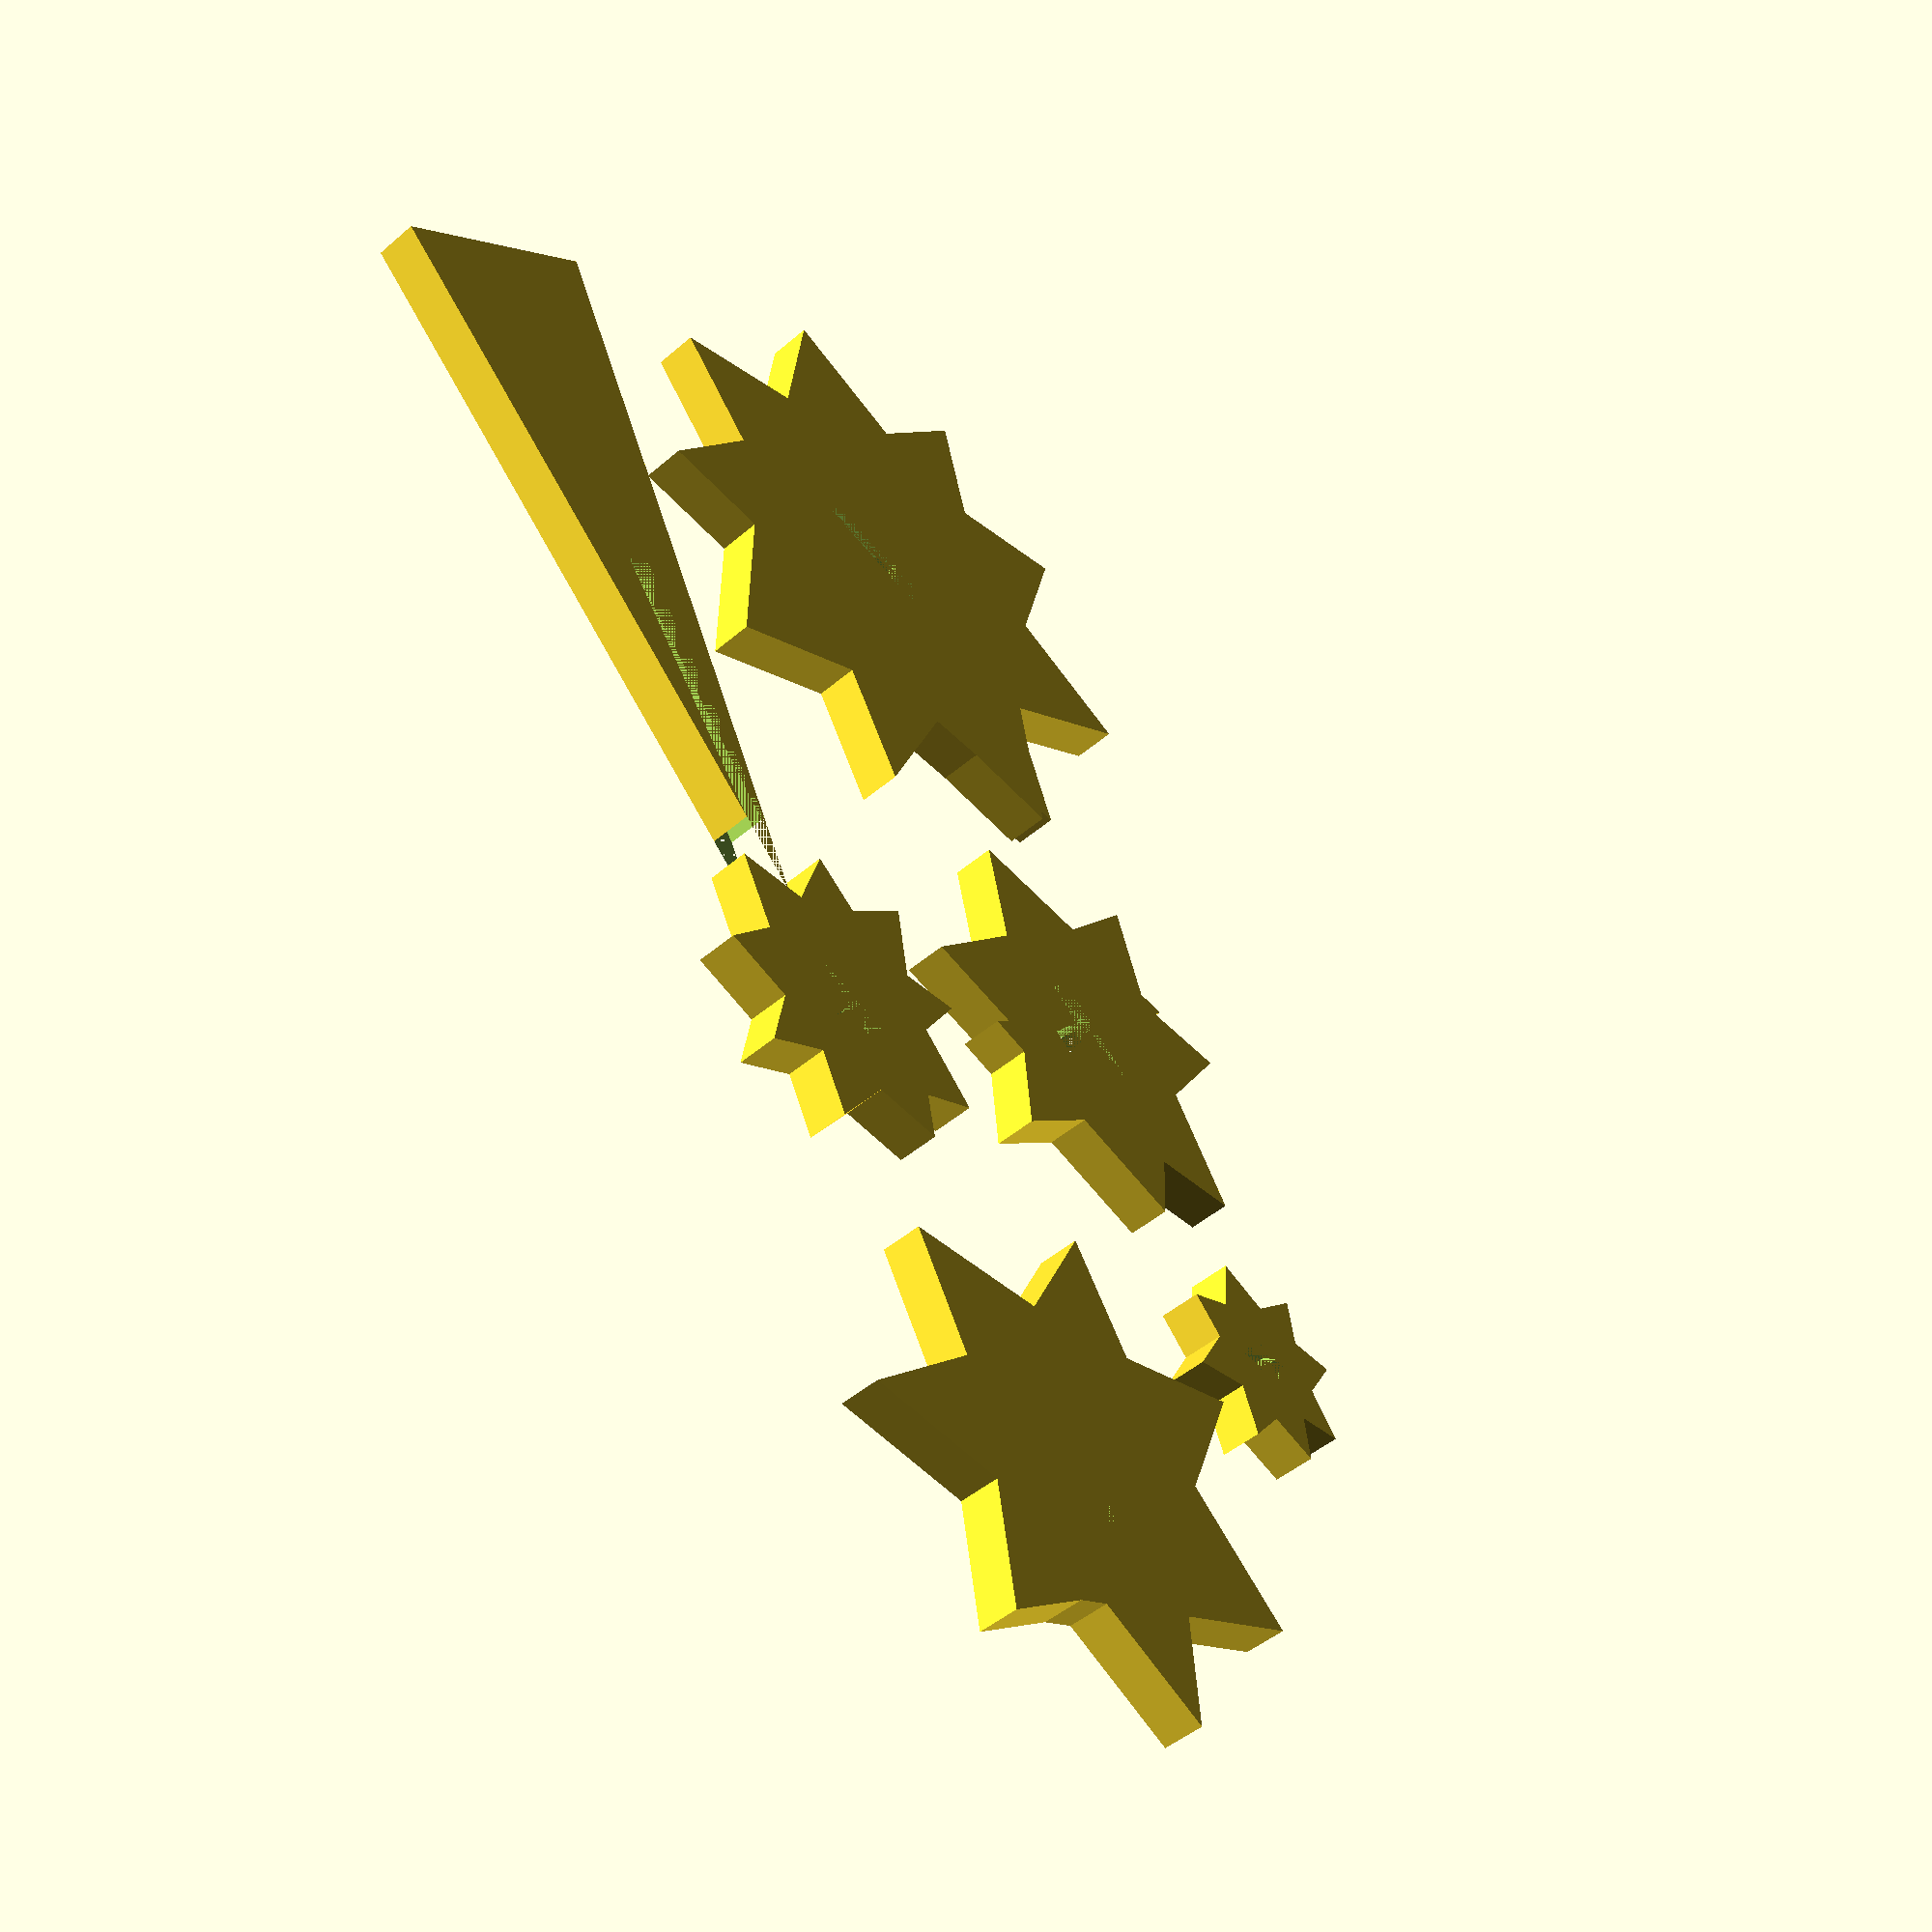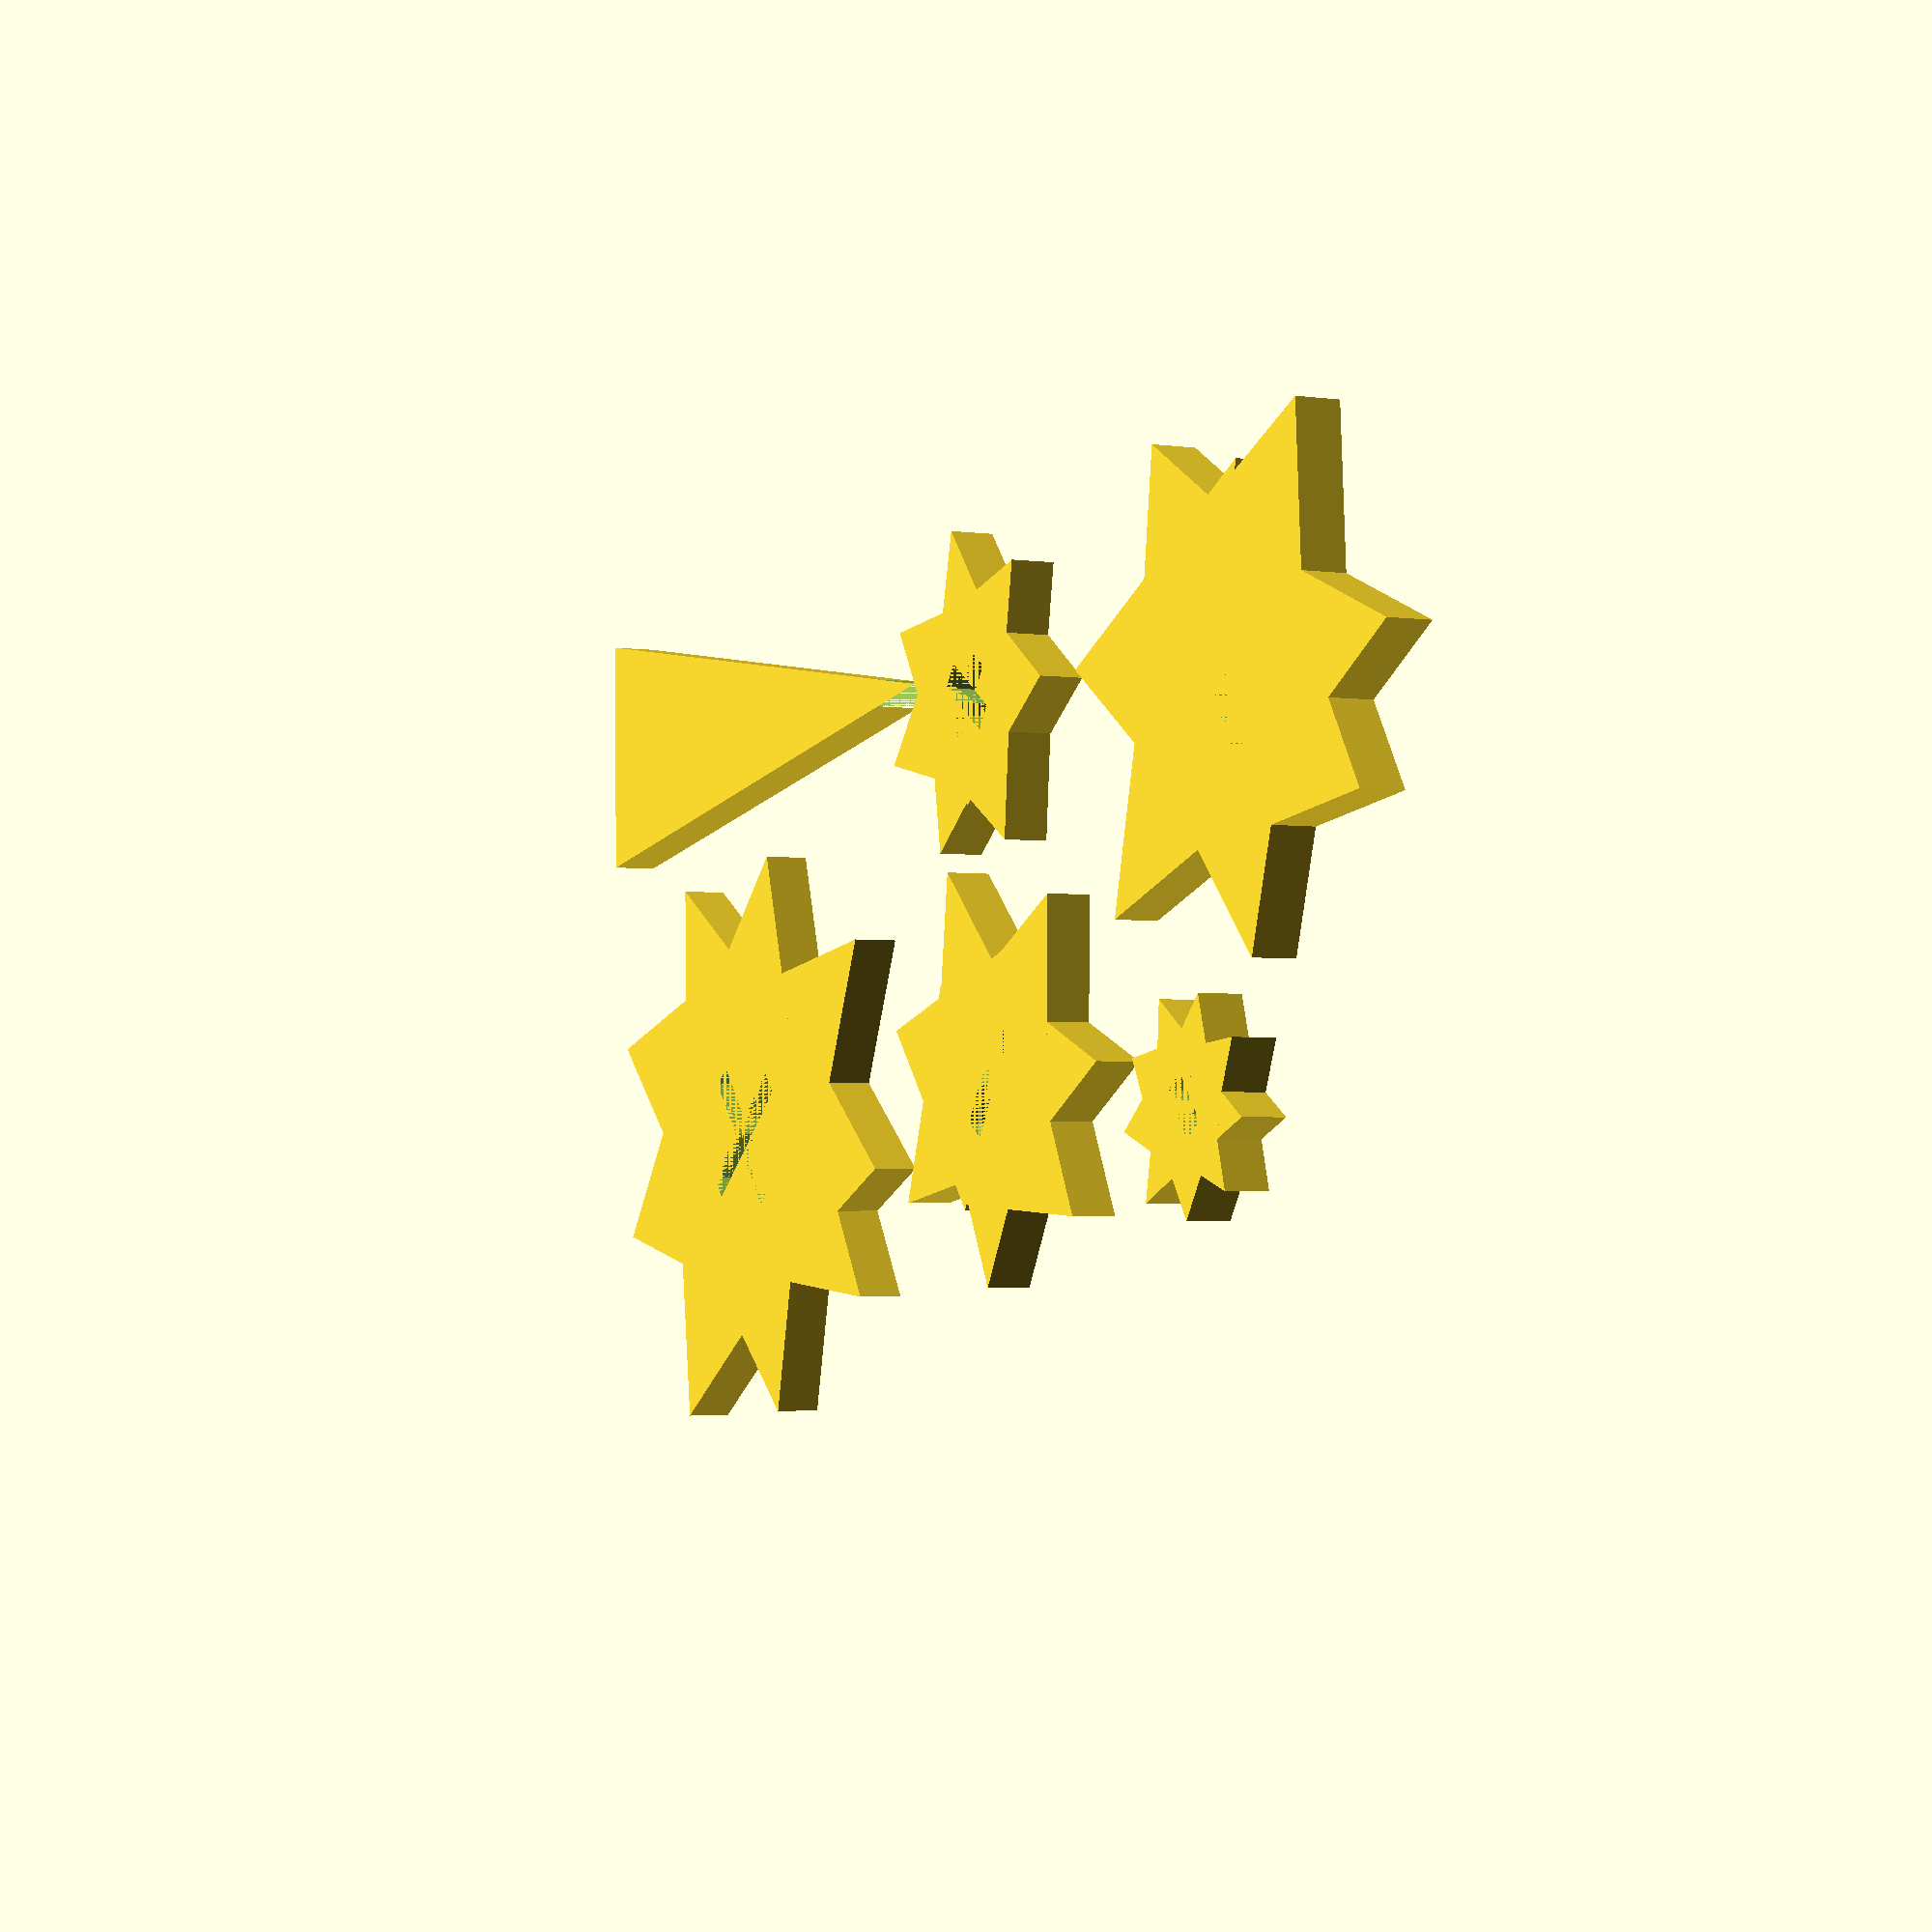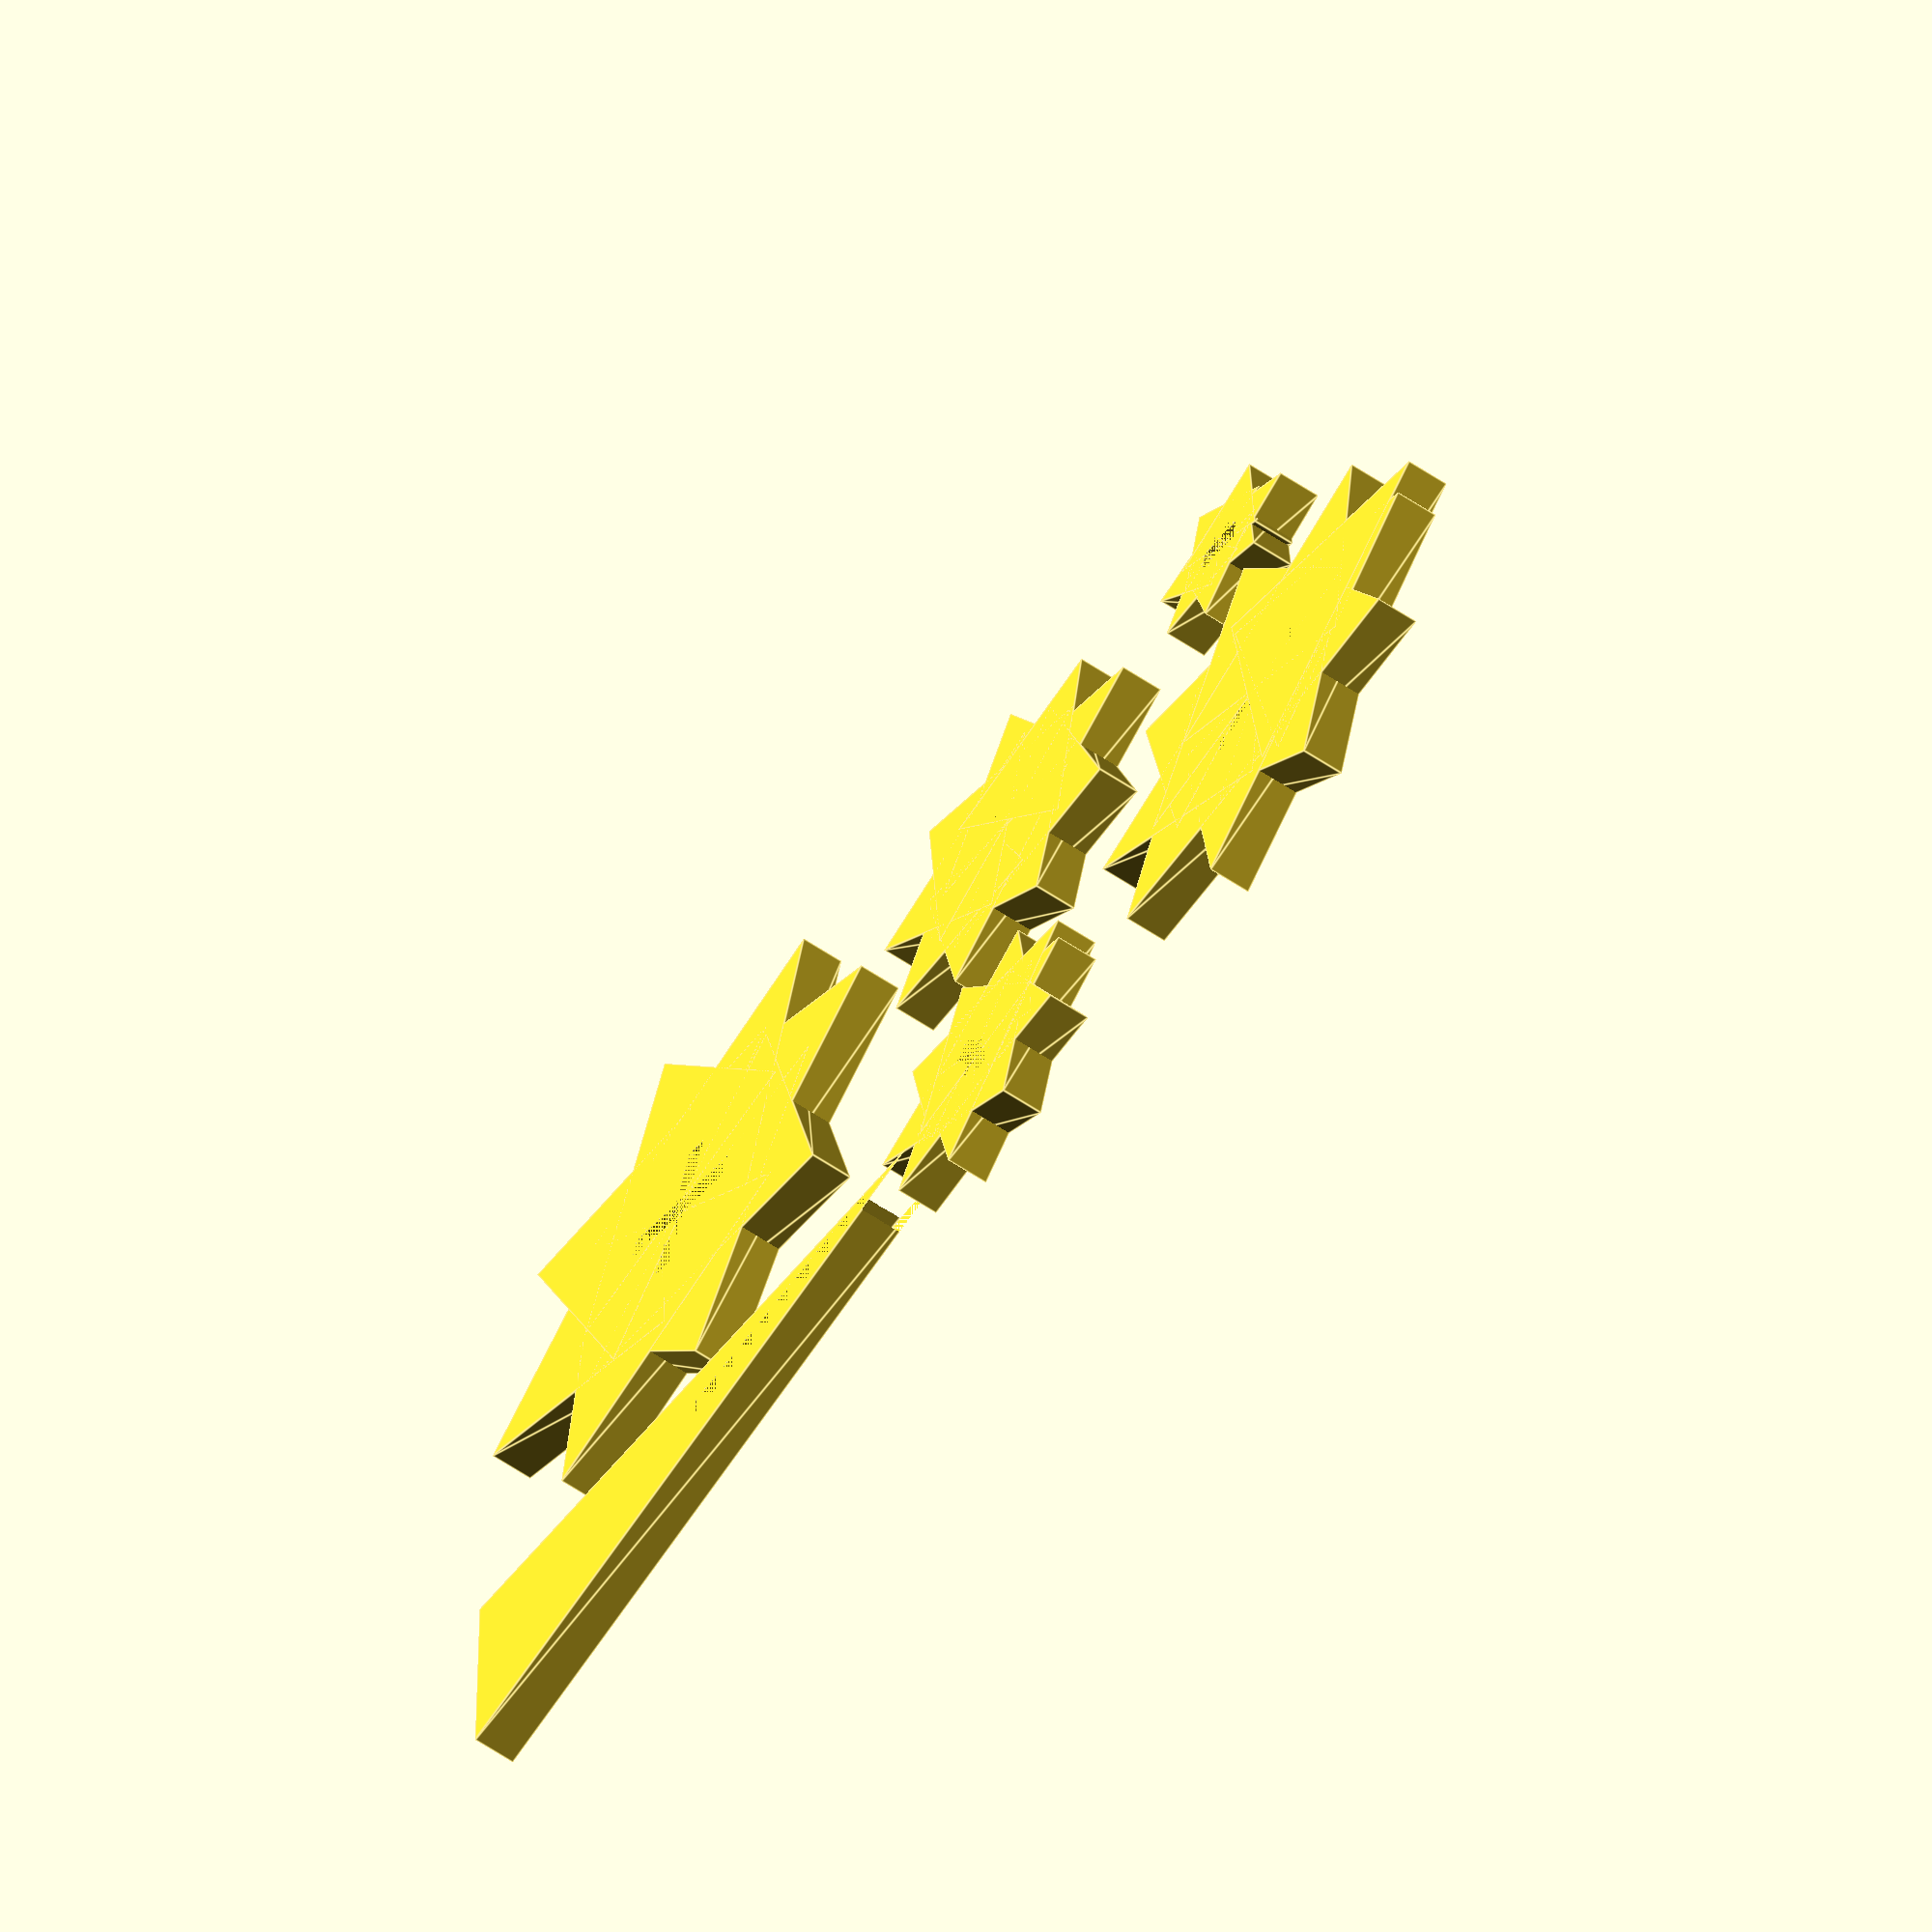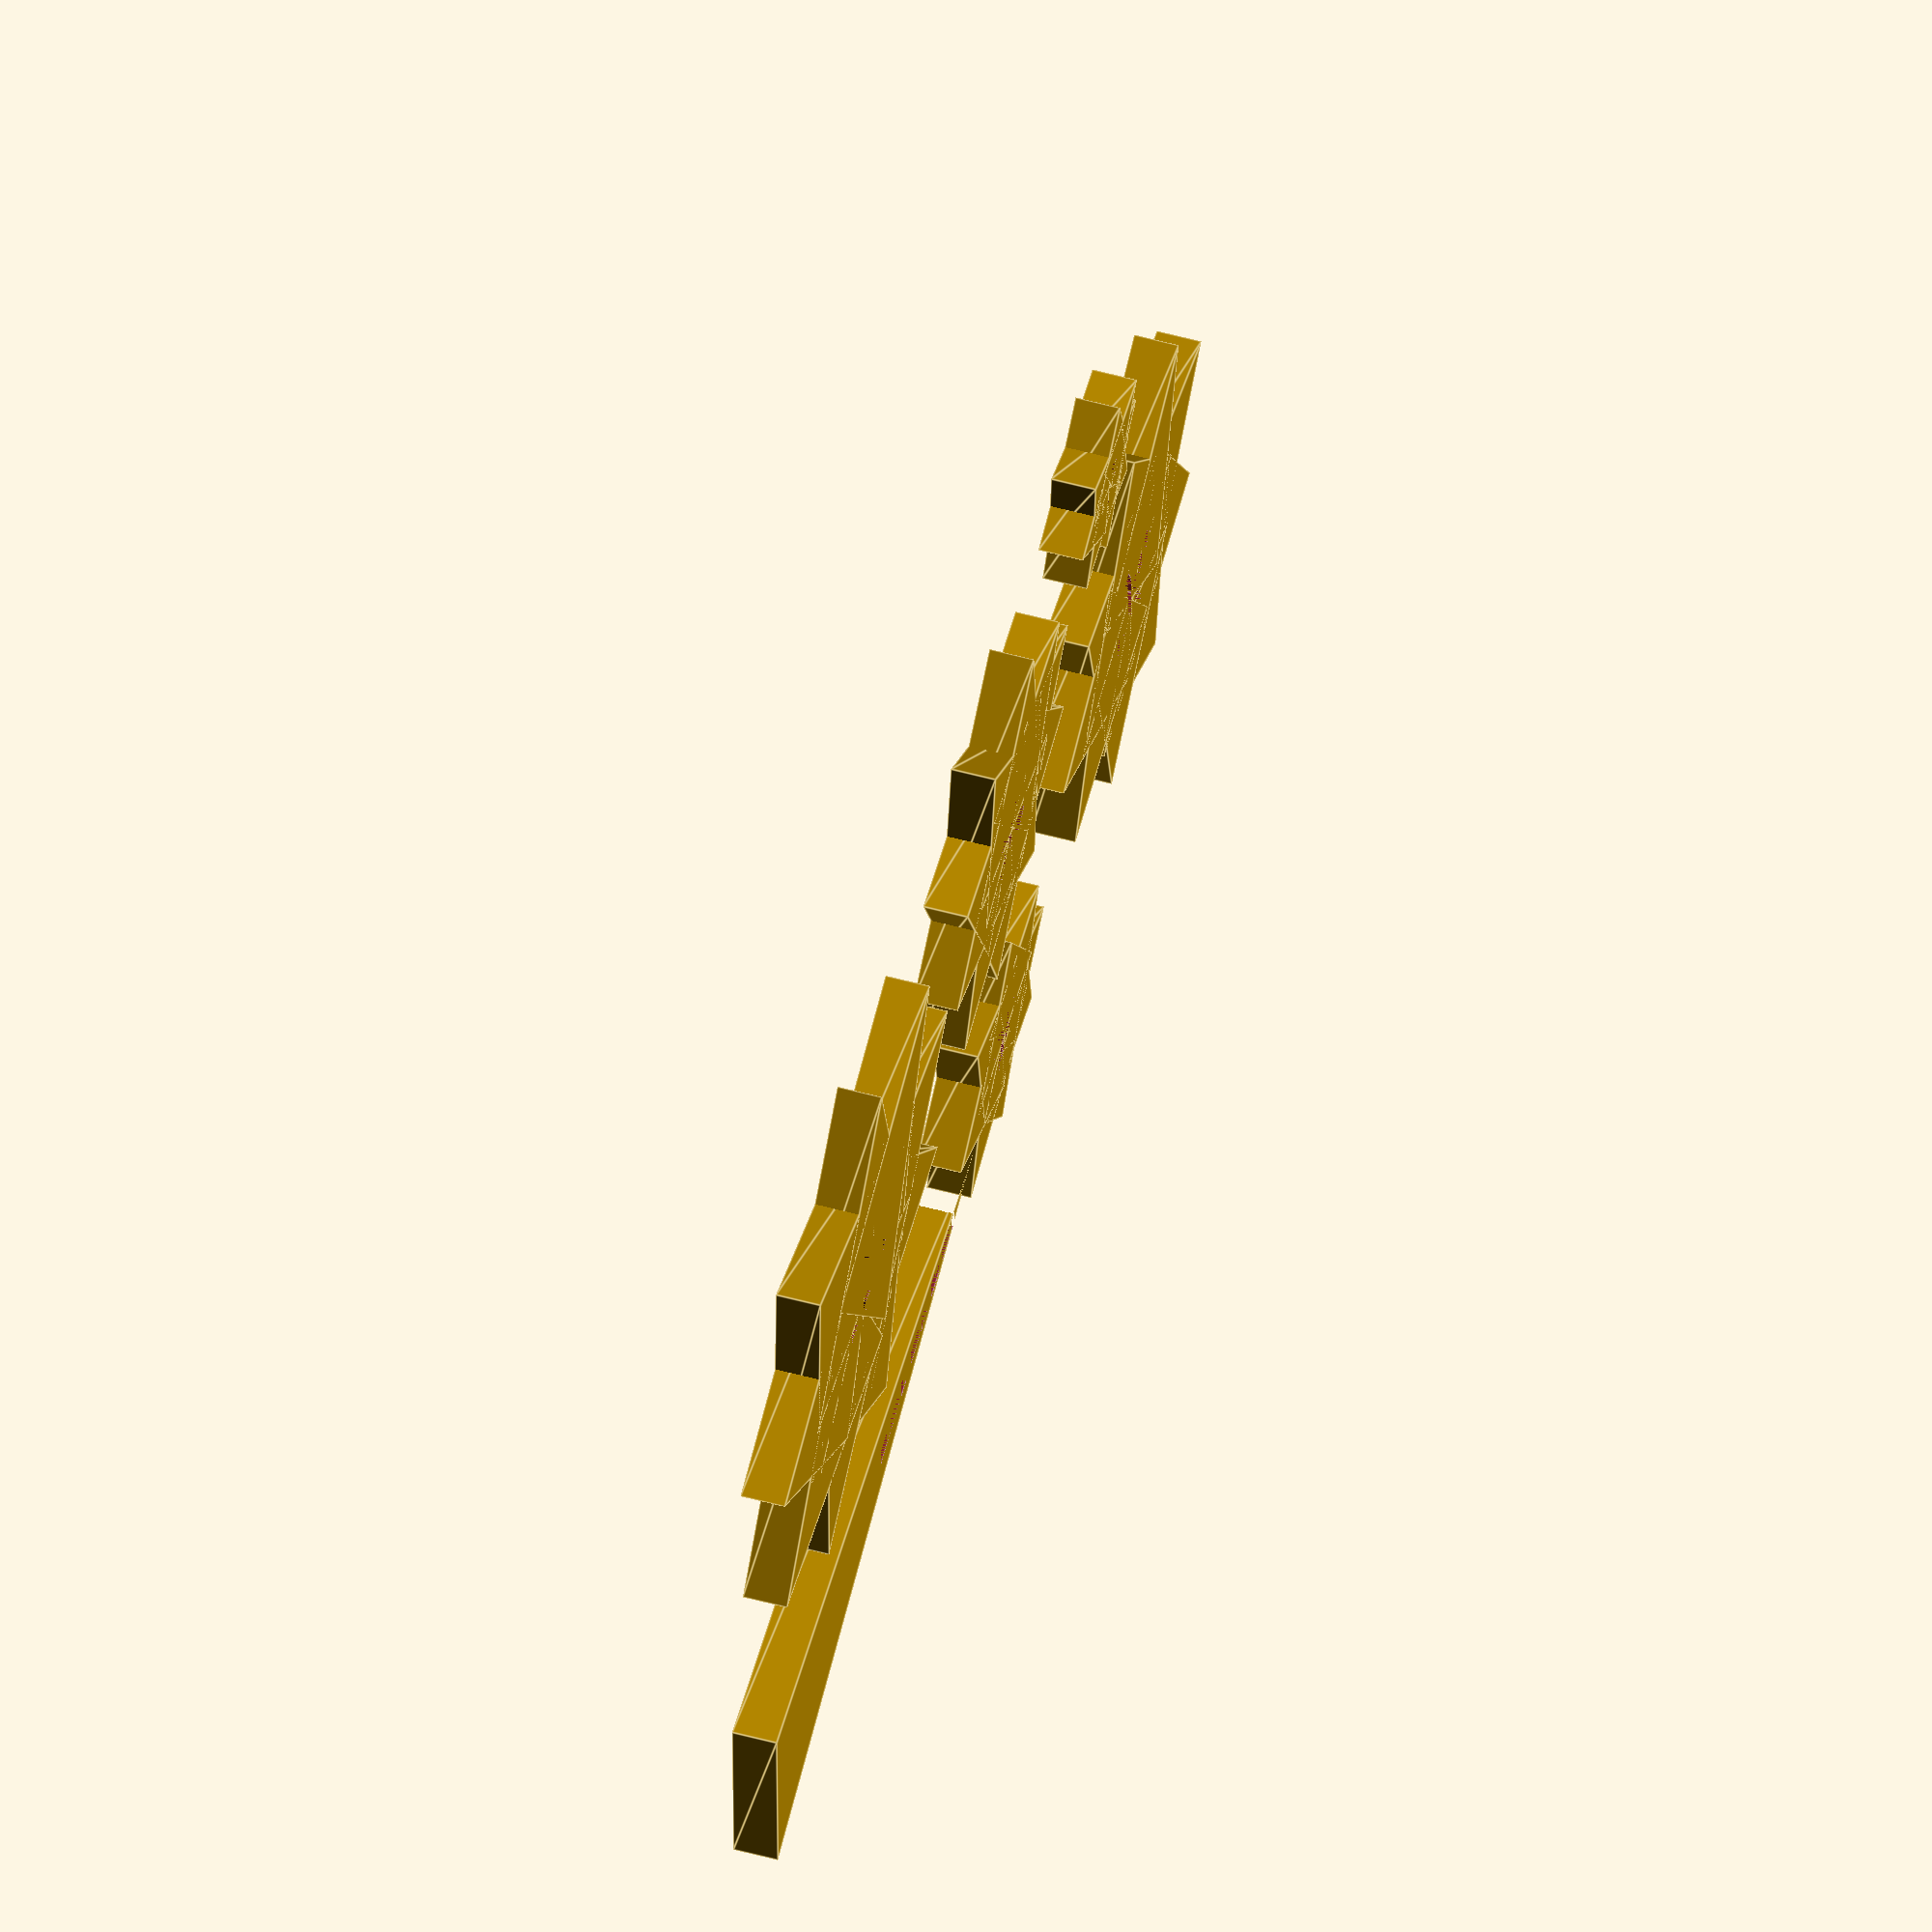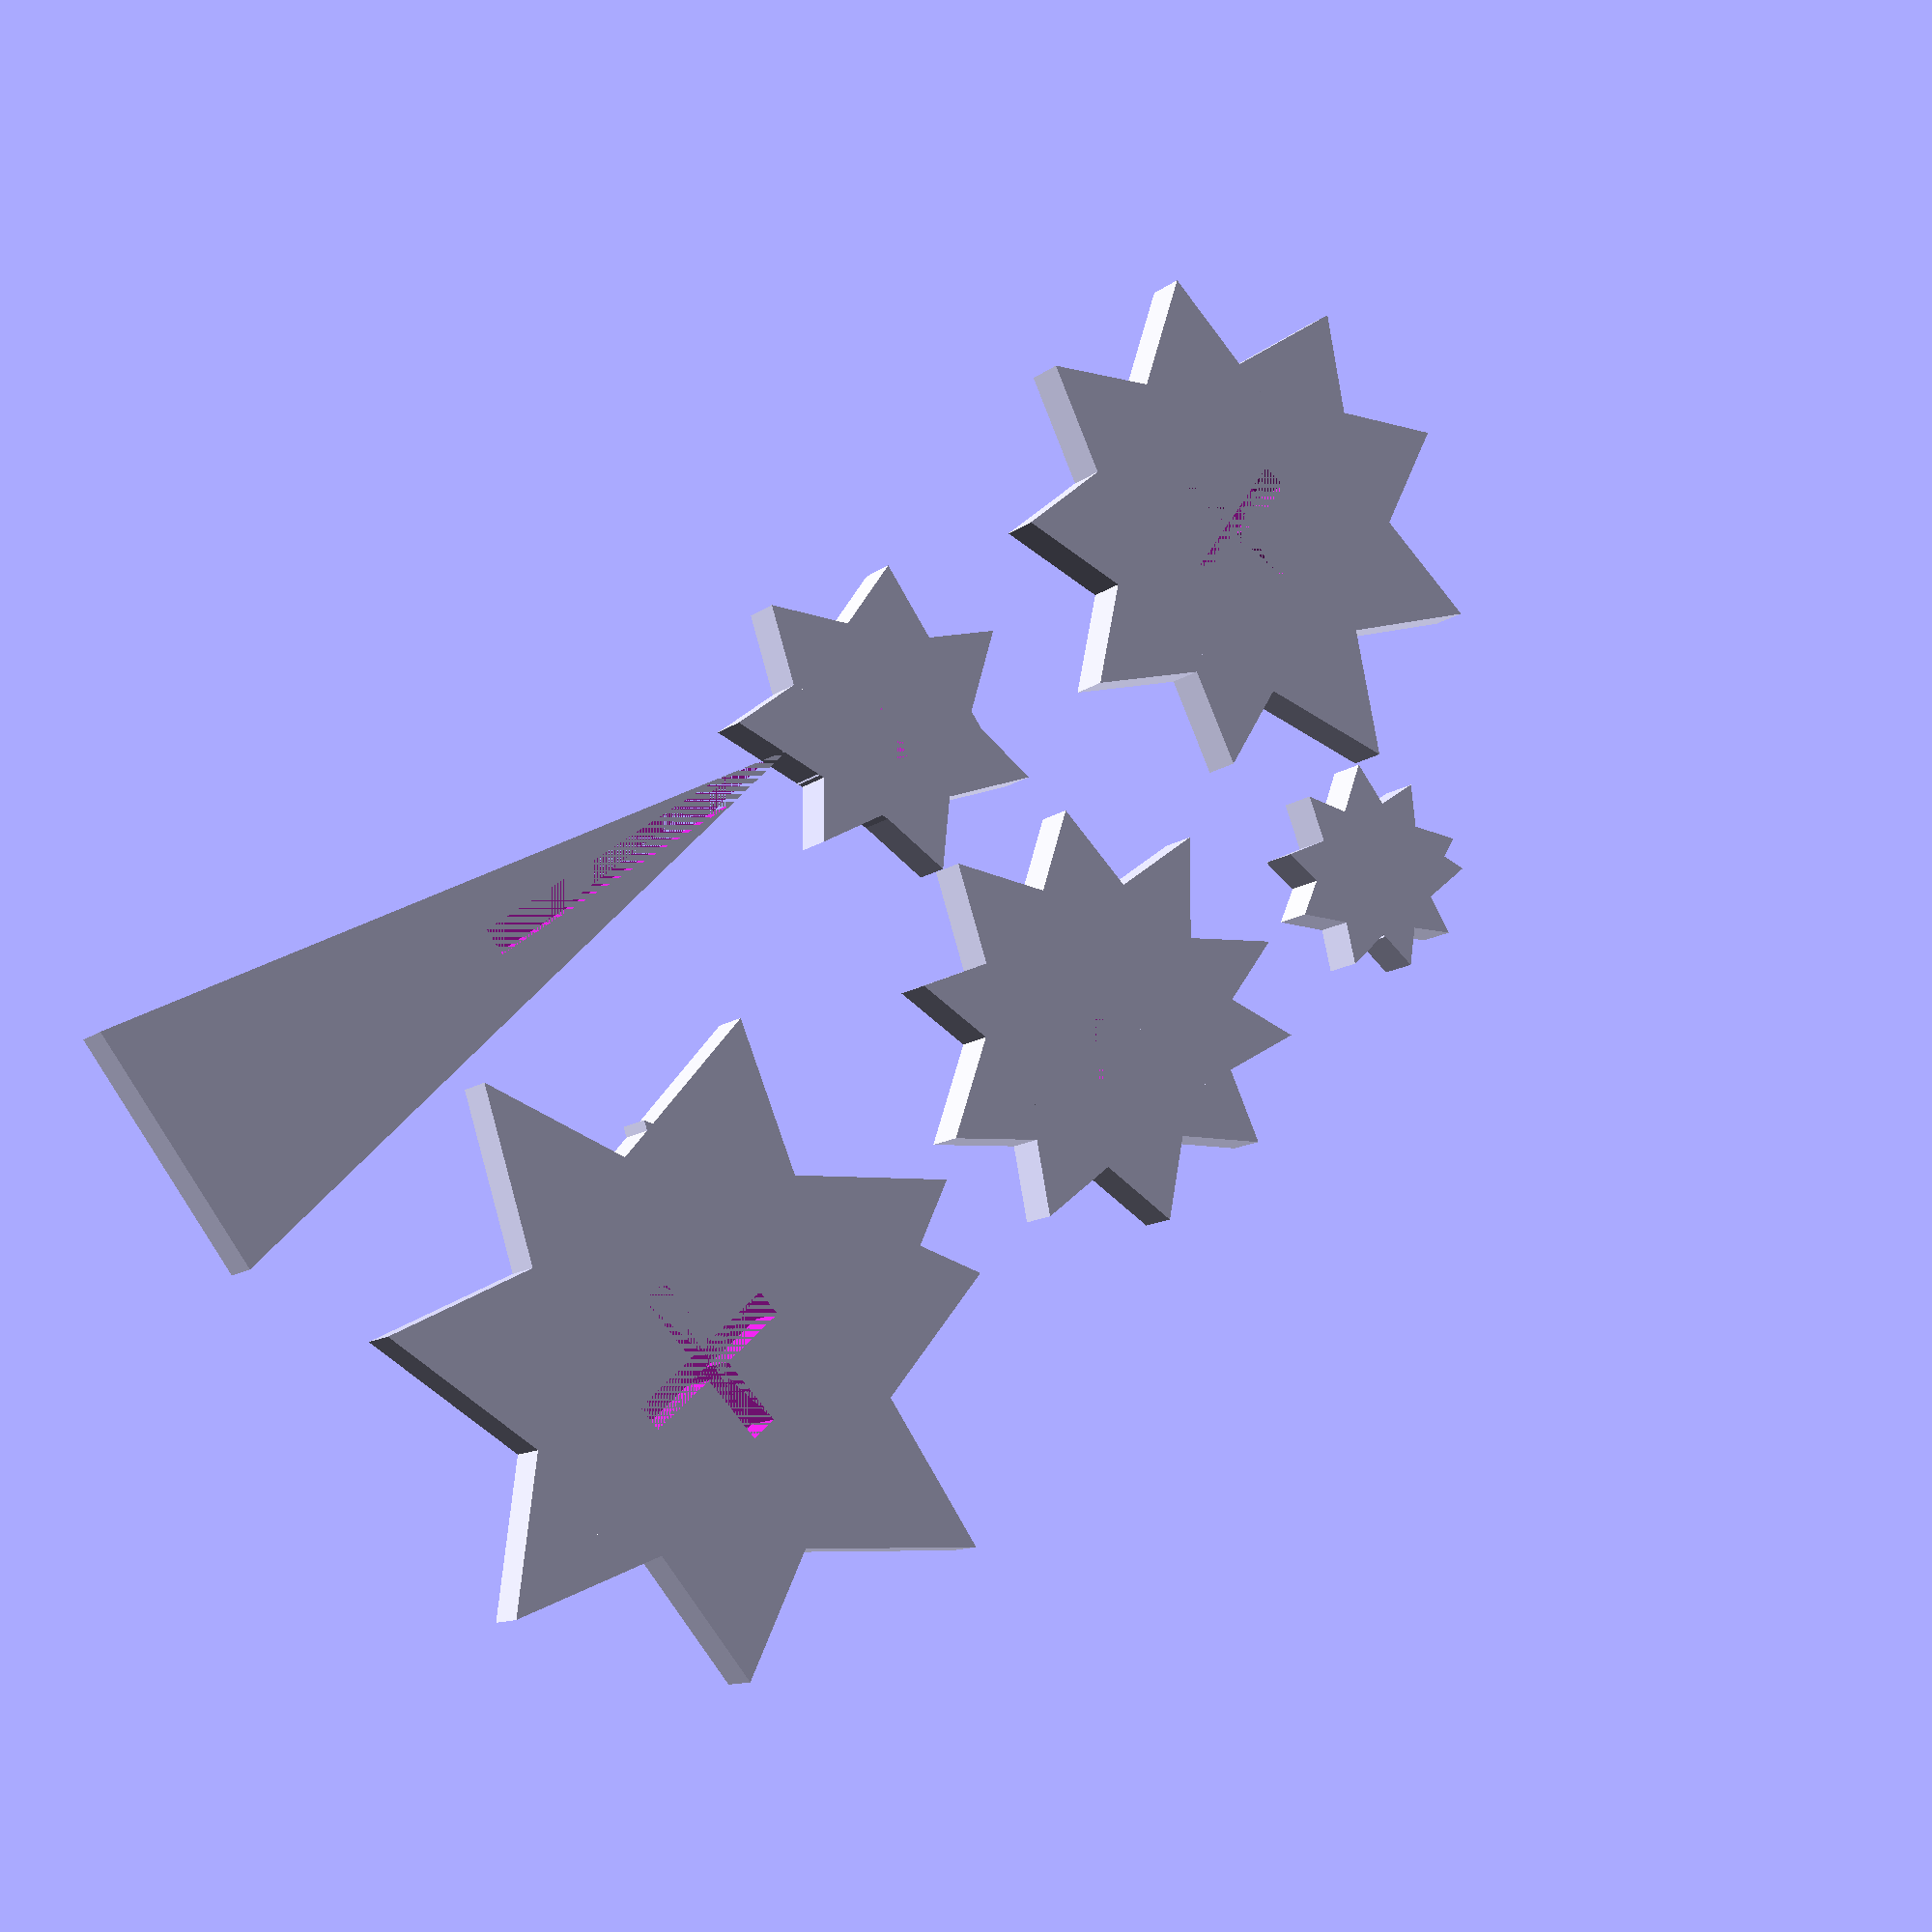
<openscad>
/*
 * Christmas Tree Generator
 * By Craig Wood
 *
 * Copyright 2019 Craig Wood - http://github.com/w3ace
 * This program is free software: you can redistribute it and/or modify
 * it under the terms of the GNU General Public License as published by
 * the Free Software Foundation, either version 3 of the License, or
 * (at your option) any later version.
 *
 * This program is distributed in thehope that it will be useful,
 * but WITHOUT ANY WARRANTY; without even the implied warranty of
 * MERCHANTABILITY or FITNESS FOR A PARTICULAR PURPOSE.  See the
 * GNU General Public License for more details.
 *
 * See <http://www.gnu.org/licenses/>.

 */

height=66;
thickness=4;

trunk(height=height, thickness=thickness);
branch(height=height*.90, x=height*1.25, y=height*.95, thickness=thickness);
branch(height=height*.75, x=height*.75, y=height*2.3, thickness=thickness);
branch(height=height*.6, x=height*1.2, y=height*1.7, thickness=thickness);
branch(height=height*.45, x=height*.7, y=height*1.65, thickness=thickness);
branch(height=height*.3, x=height*1.25, y=height*2.2, thickness=thickness);

// Variance for the branch polygons 

function variance (height) = rands(-height,height,1)[0]/10;

// Make trunk pieces

module trunk (height=66, thickness=2)
{
	x = height/2;
	y = height/2;

	difference()
	{
		linear_extrude (height=thickness)
		{
			polygon(points=[
				[x,y],
				[x+height/3,y],
				[x+height/6,y+height]
			]);
		}
		translate([x+height/6,y+height*3/4,thickness/2])
			cube([2.4,height/2,thickness],true);
	}
}

// Module to create a horizontal branch

module branch (height=80, x=0, y=0, thickness=2)
{
	p = rands(7,11,1)[0];

	// Put branch in proper location 
	translate ([x,y,0])
	{
		difference() 
		{
			// Random number of branches
			for(i=[360/p:390/p:390]) 
			{
				rotate([0,0,i])
				linear_extrude (height=thickness)
				{
				polygon(points=[
				 				[-(height/5)+variance(height/2),(height/5)+variance(height/2)],	
								[(height/5)+variance(height/2),-(height/5)+variance(height/2)],
				 	  		[(height/3)+variance(height/4),(height/3)+variance(height/4)]
						]);
				}
			}

			// Trunk Slot
			rotate ([0,0,rands(1,90,1)[0]])
			translate([0,0,thickness/2])
			union ()
			{
				cube([2.4,height/4,thickness],true);
				rotate([0,0,90])
					cube([2.4,height/4,thickness],true);				
			}
		}
	}
}


</openscad>
<views>
elev=225.7 azim=34.7 roll=45.2 proj=p view=wireframe
elev=2.5 azim=88.8 roll=62.6 proj=p view=wireframe
elev=60.3 azim=268.2 roll=235.3 proj=o view=edges
elev=118.6 azim=91.1 roll=75.0 proj=o view=edges
elev=11.3 azim=54.1 roll=330.9 proj=p view=solid
</views>
